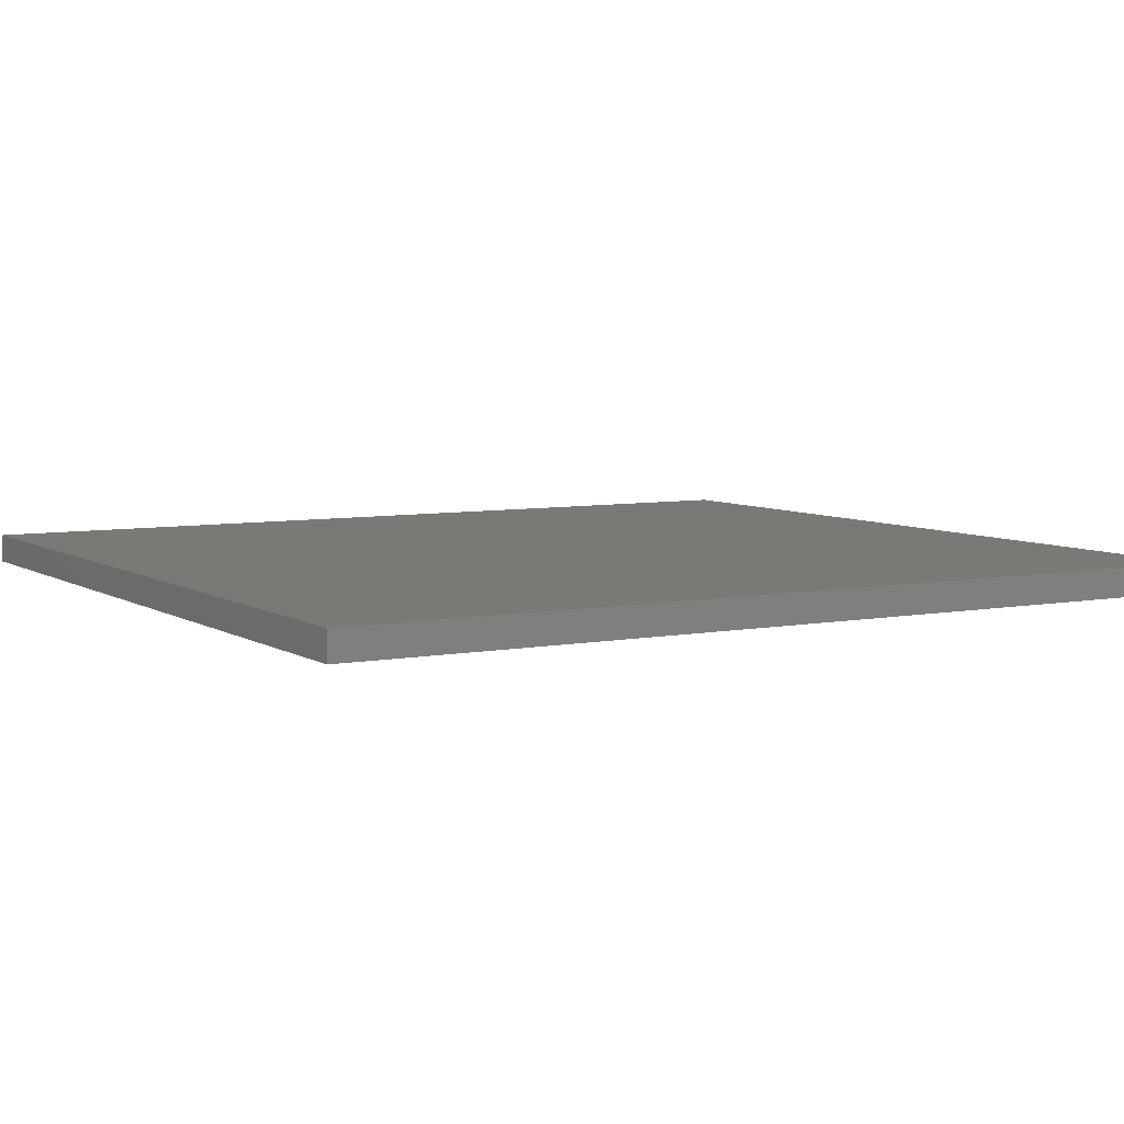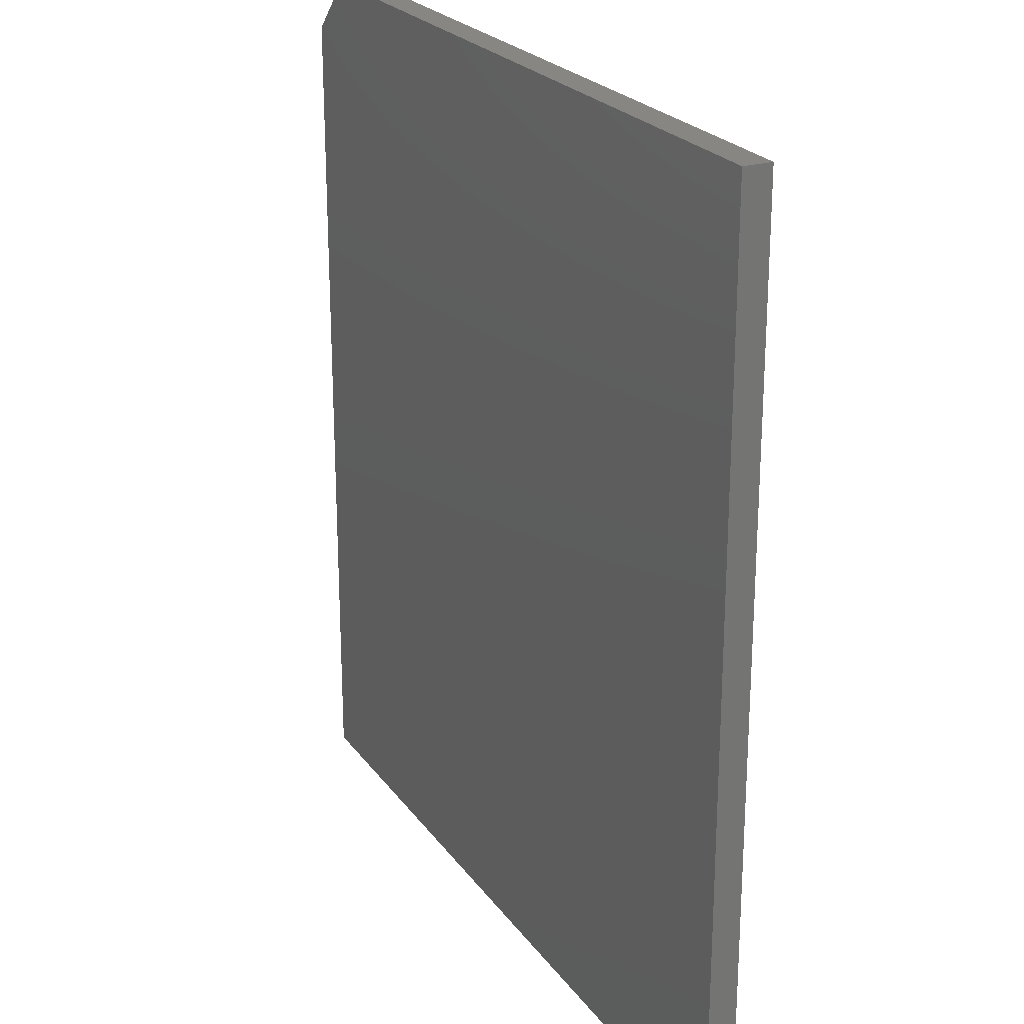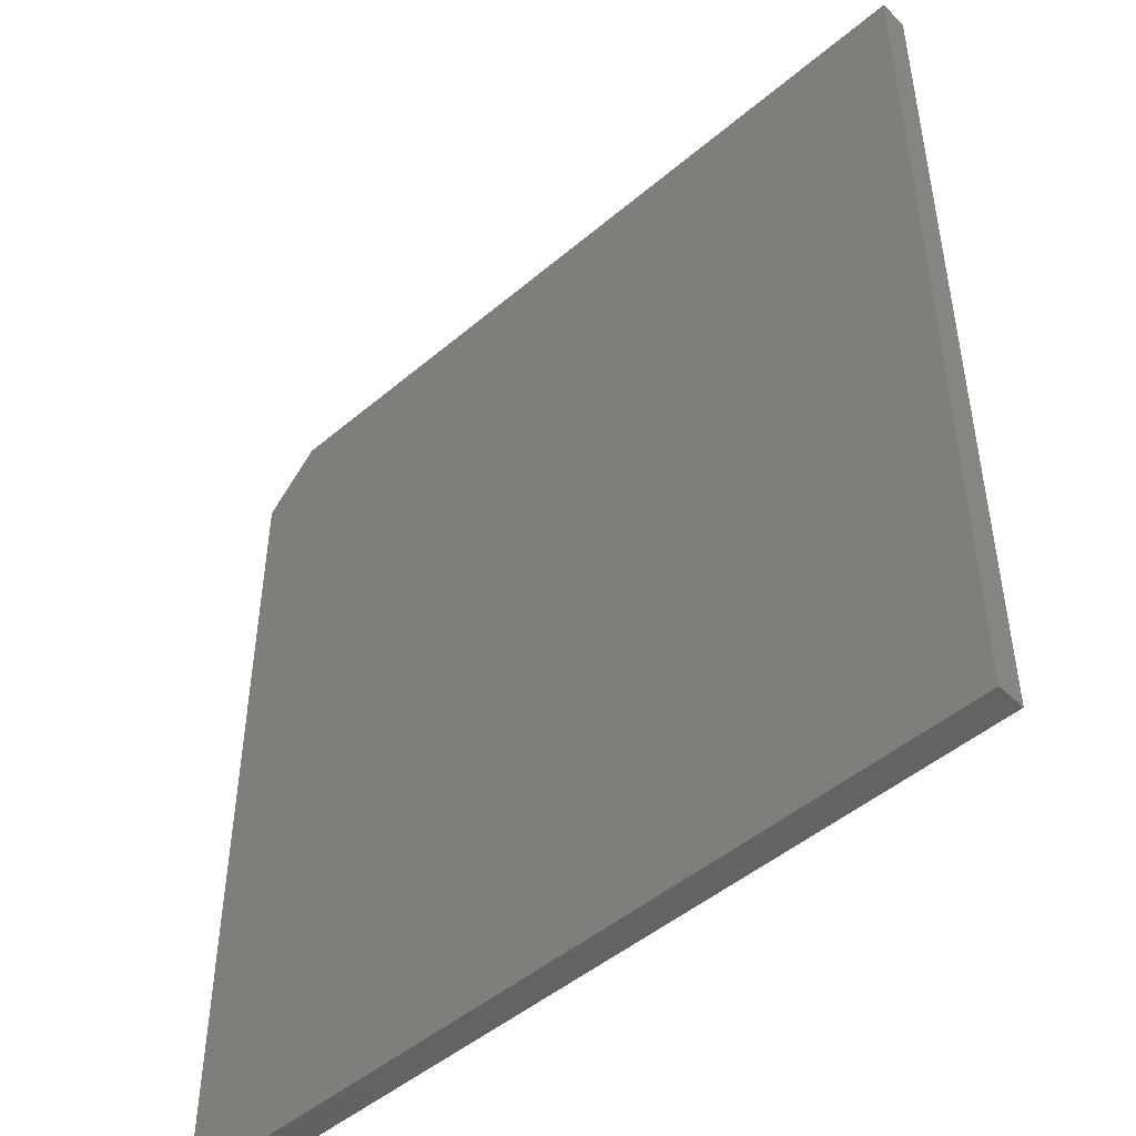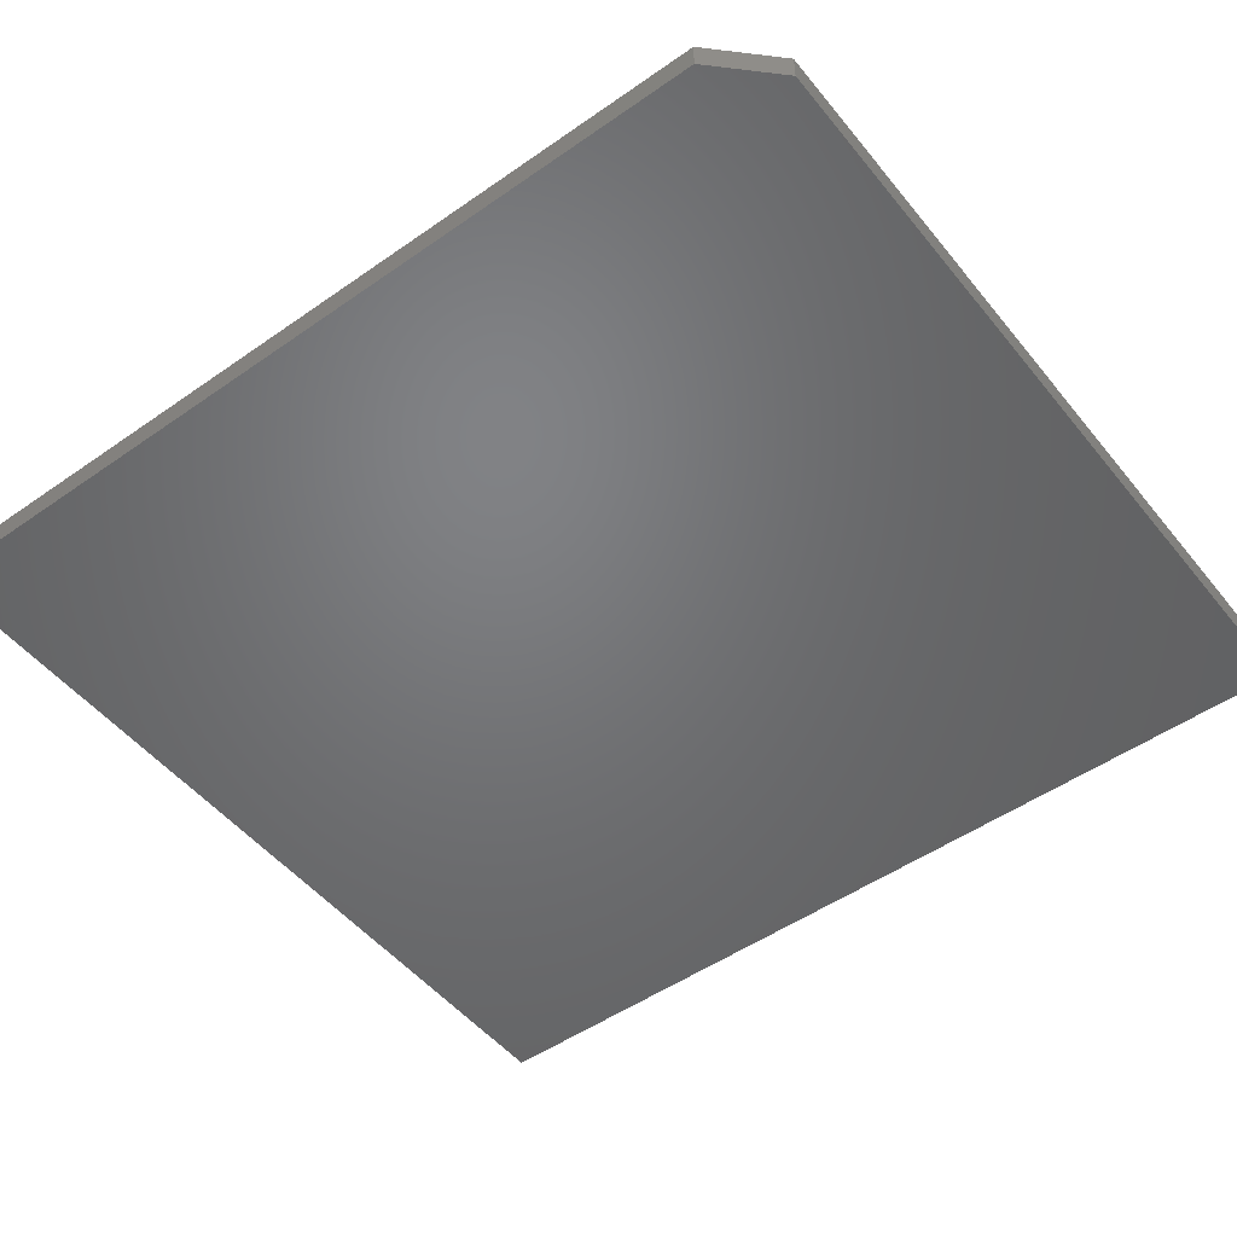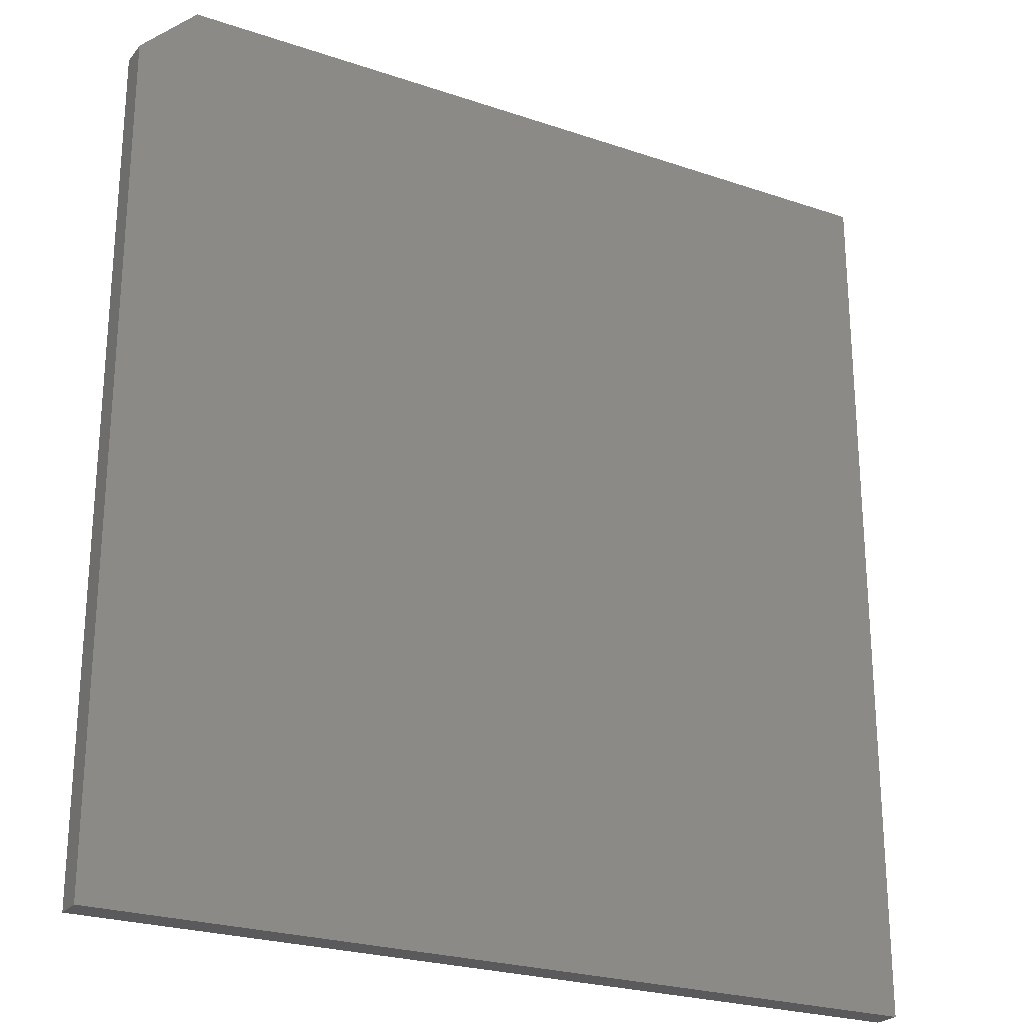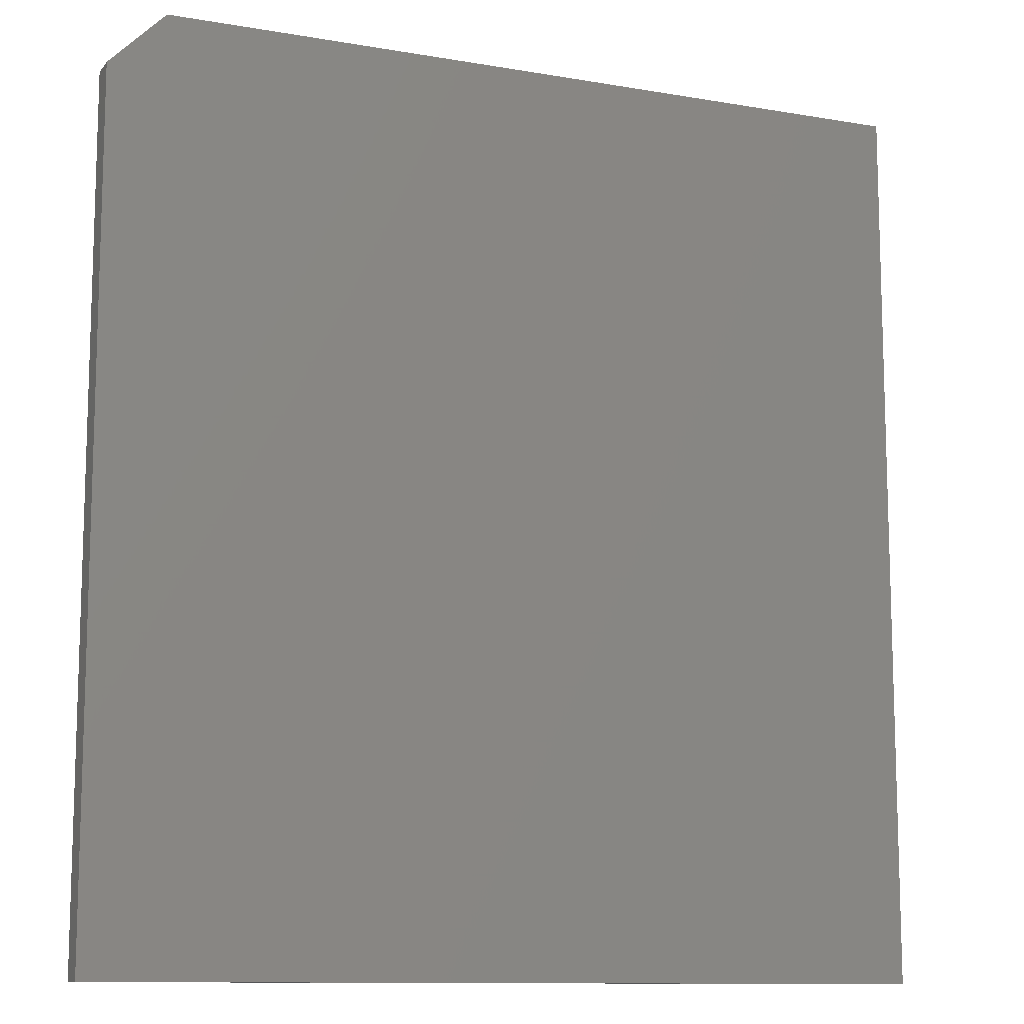
<metadata>
{"format":"stl","ext":"stl","renderer":"f3d","projection":"perspective","resolution":1024,"background":"white","views":[{"elev":6.3,"azim":-120.2,"up":"+Y"},{"elev":23.5,"azim":63.4,"up":"+Z"},{"elev":-48.0,"azim":43.5,"up":"+Z"},{"elev":-50.2,"azim":-52.5,"up":"+Y"},{"elev":-24.5,"azim":-29.1,"up":"+Z"},{"elev":-11.3,"azim":-22.9,"up":"+Z"}]}
</metadata>
<code>
# stl→obj: 10 verts, 16 faces
v 0 -0.02344 0
v 0.6947 -0.02344 -4.254e-17
v 4.305e-17 -0.02344 0.7031
v 0.6947 -0.02344 0.75
v 0.04688 -0.02344 0.75
v 0.04688 0 0.75
v 0.6947 0 0.75
v 4.305e-17 0 0.7031
v 0.6947 0 -4.254e-17
v 0 0 0
f 1 2 3
f 3 2 4
f 3 4 5
f 6 7 8
f 8 7 9
f 8 9 10
f 3 8 1
f 1 8 10
f 4 7 5
f 5 7 6
f 8 3 6
f 6 3 5
f 2 9 4
f 4 9 7
f 1 10 2
f 2 10 9

</code>
